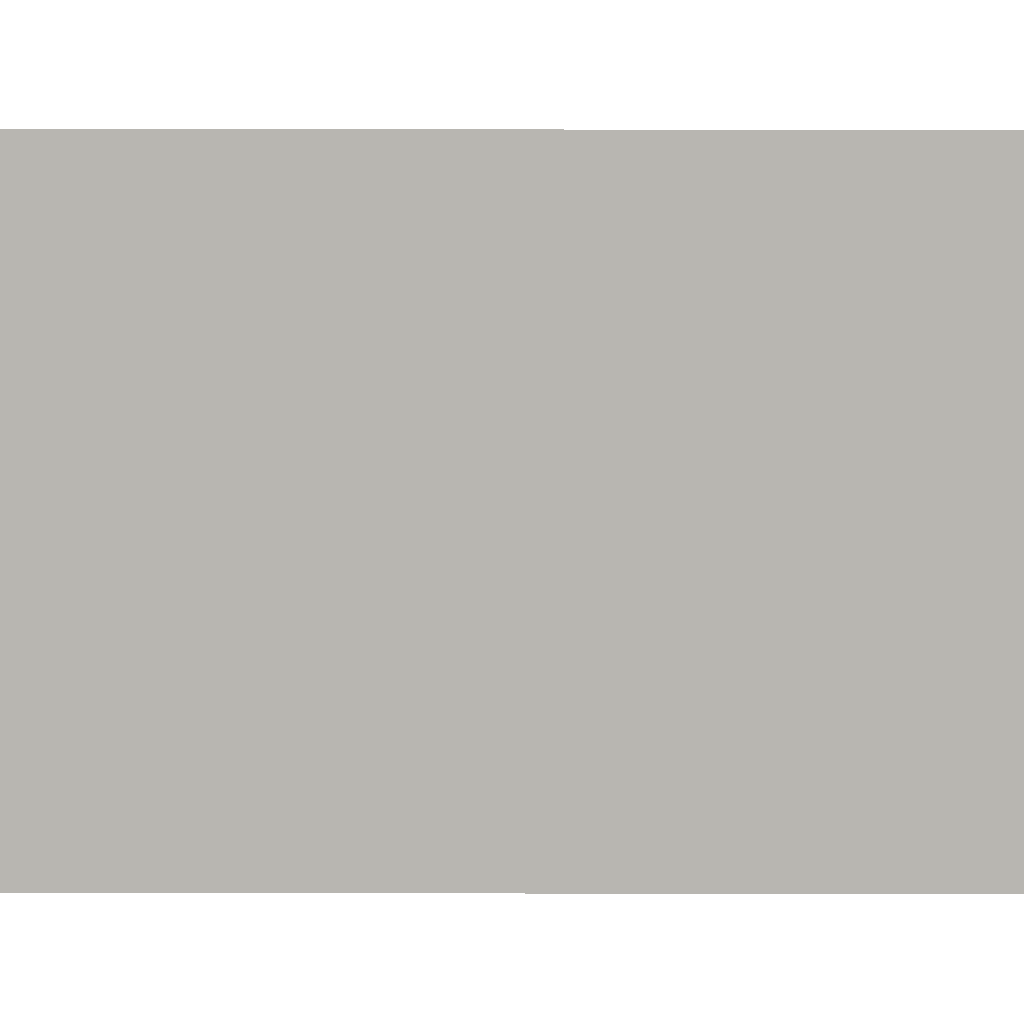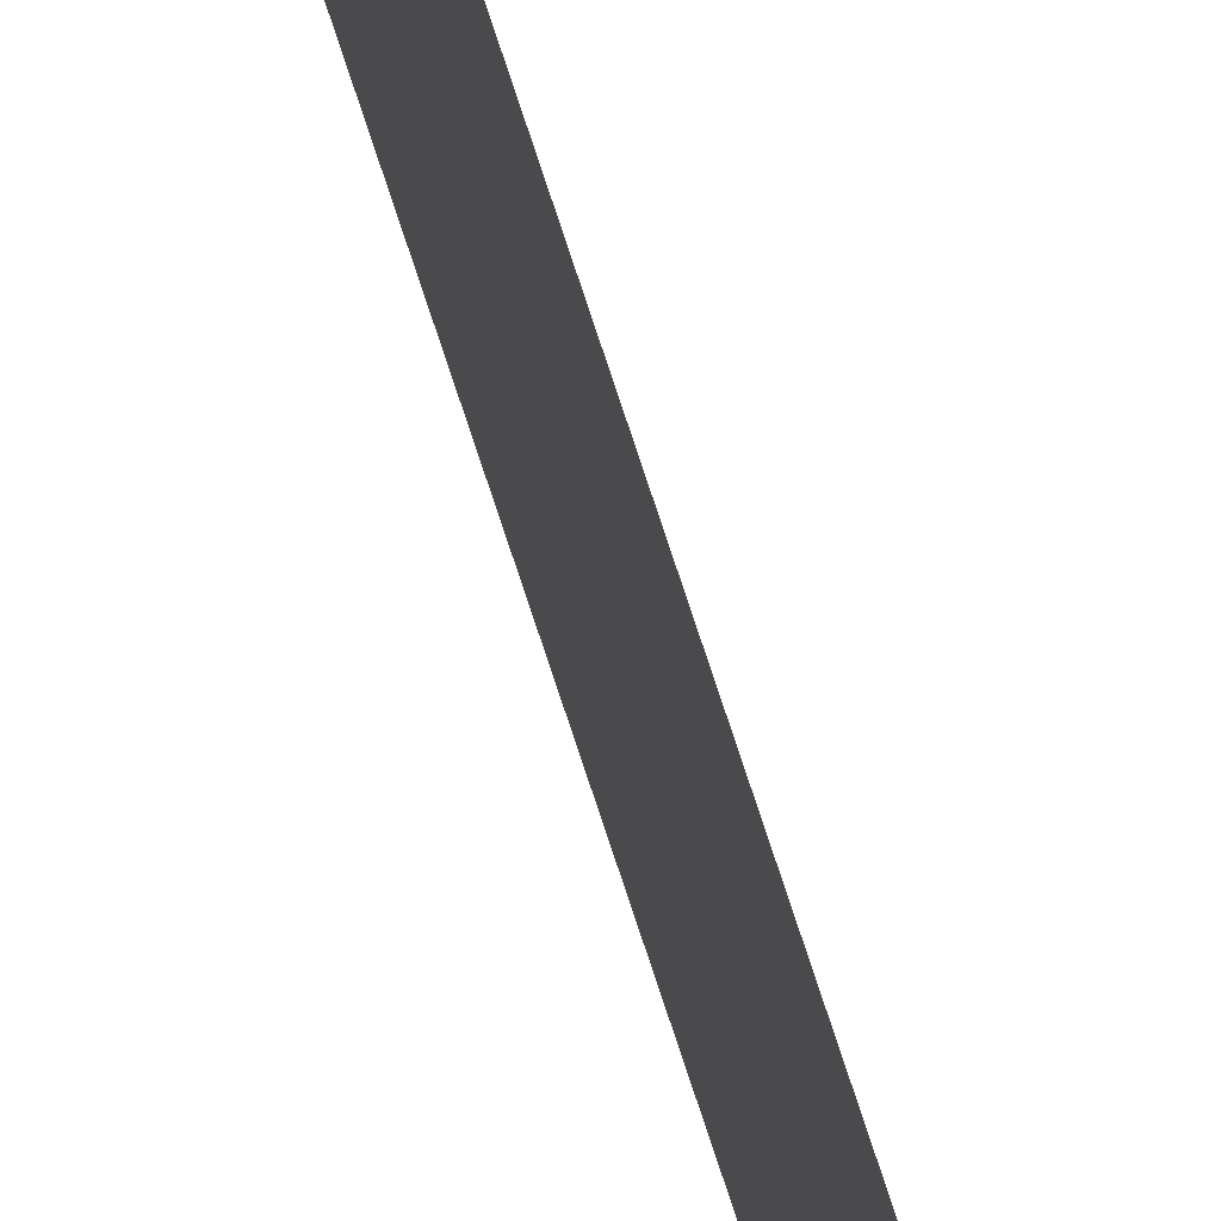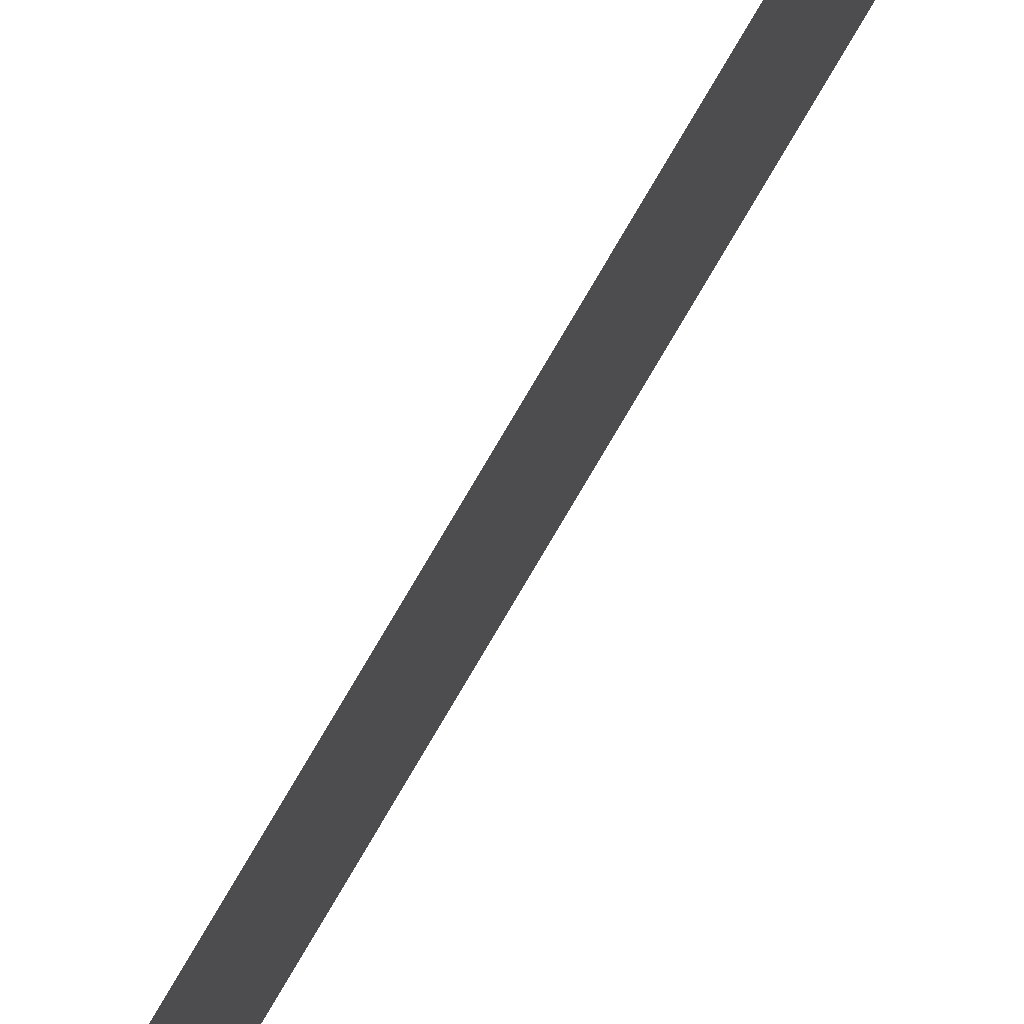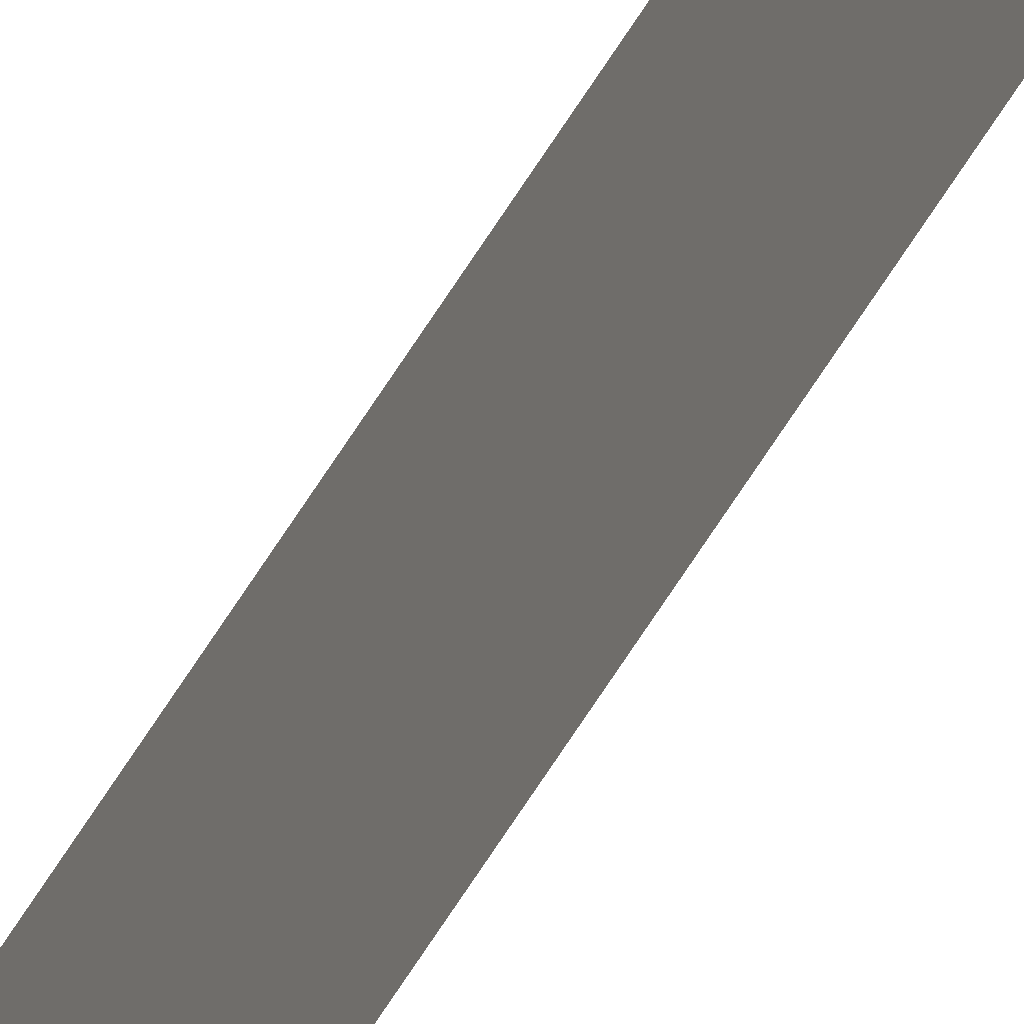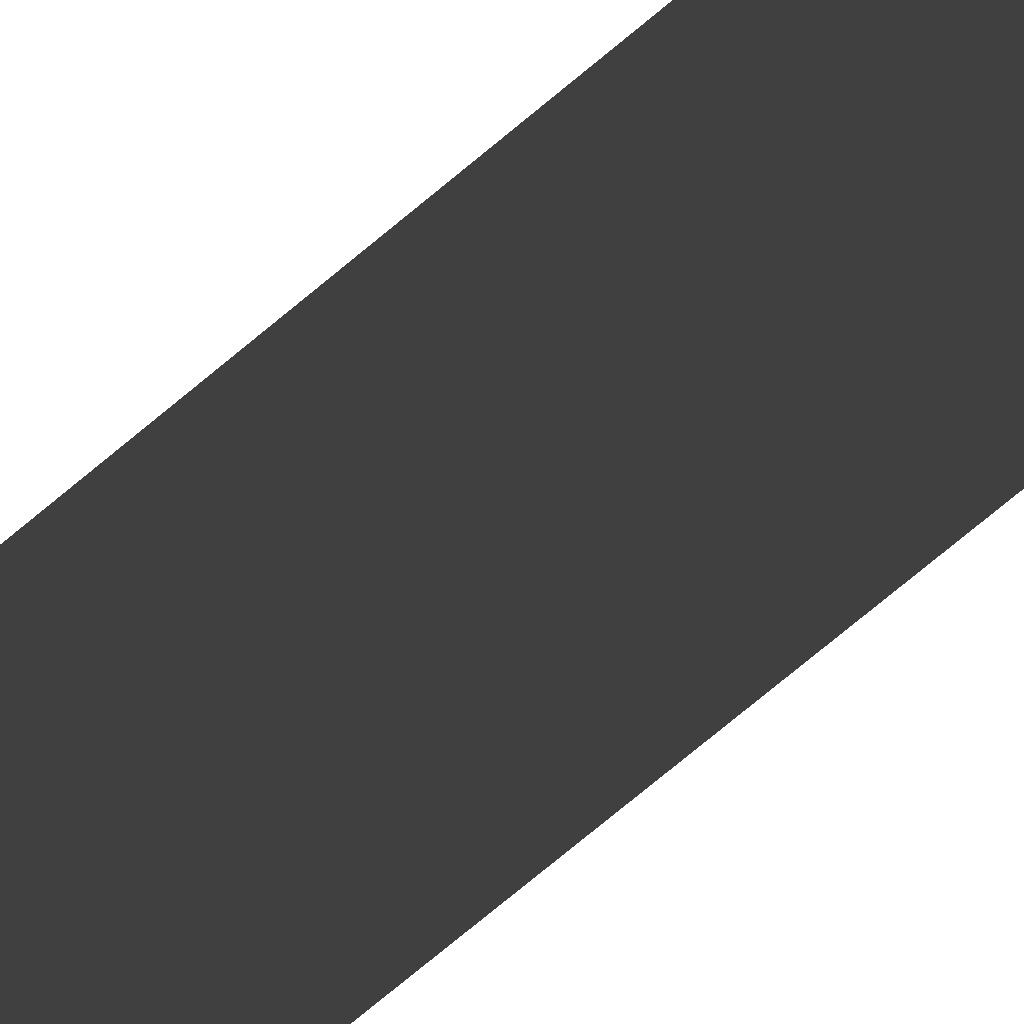
<metadata>
{"format":"obj","ext":"obj","renderer":"f3d","projection":"perspective","resolution":1024,"background":"white","views":[{"elev":8.5,"azim":-89.4,"up":"+Z"},{"elev":59.1,"azim":163.8,"up":"+Z"},{"elev":76.0,"azim":30.2,"up":"+Z"},{"elev":-36.3,"azim":-22.1,"up":"+Z"},{"elev":-7.8,"azim":-9.6,"up":"+Z"}]}
</metadata>
<code>
v -1.281 1.007 -5.162
v -1.281 1.04 -5.162
v -1.281 1.04 -5.161
v -1.281 0.9939 -5.162
v -1.281 1.007 -5.161
v -1.281 0.9895 -5.162
v -1.281 0.9939 -5.161
v -1.281 0.9895 -5.161
f 1 2 3
f 4 1 5
f 6 4 7
f 5 1 3
f 7 4 5
f 8 6 7

</code>
